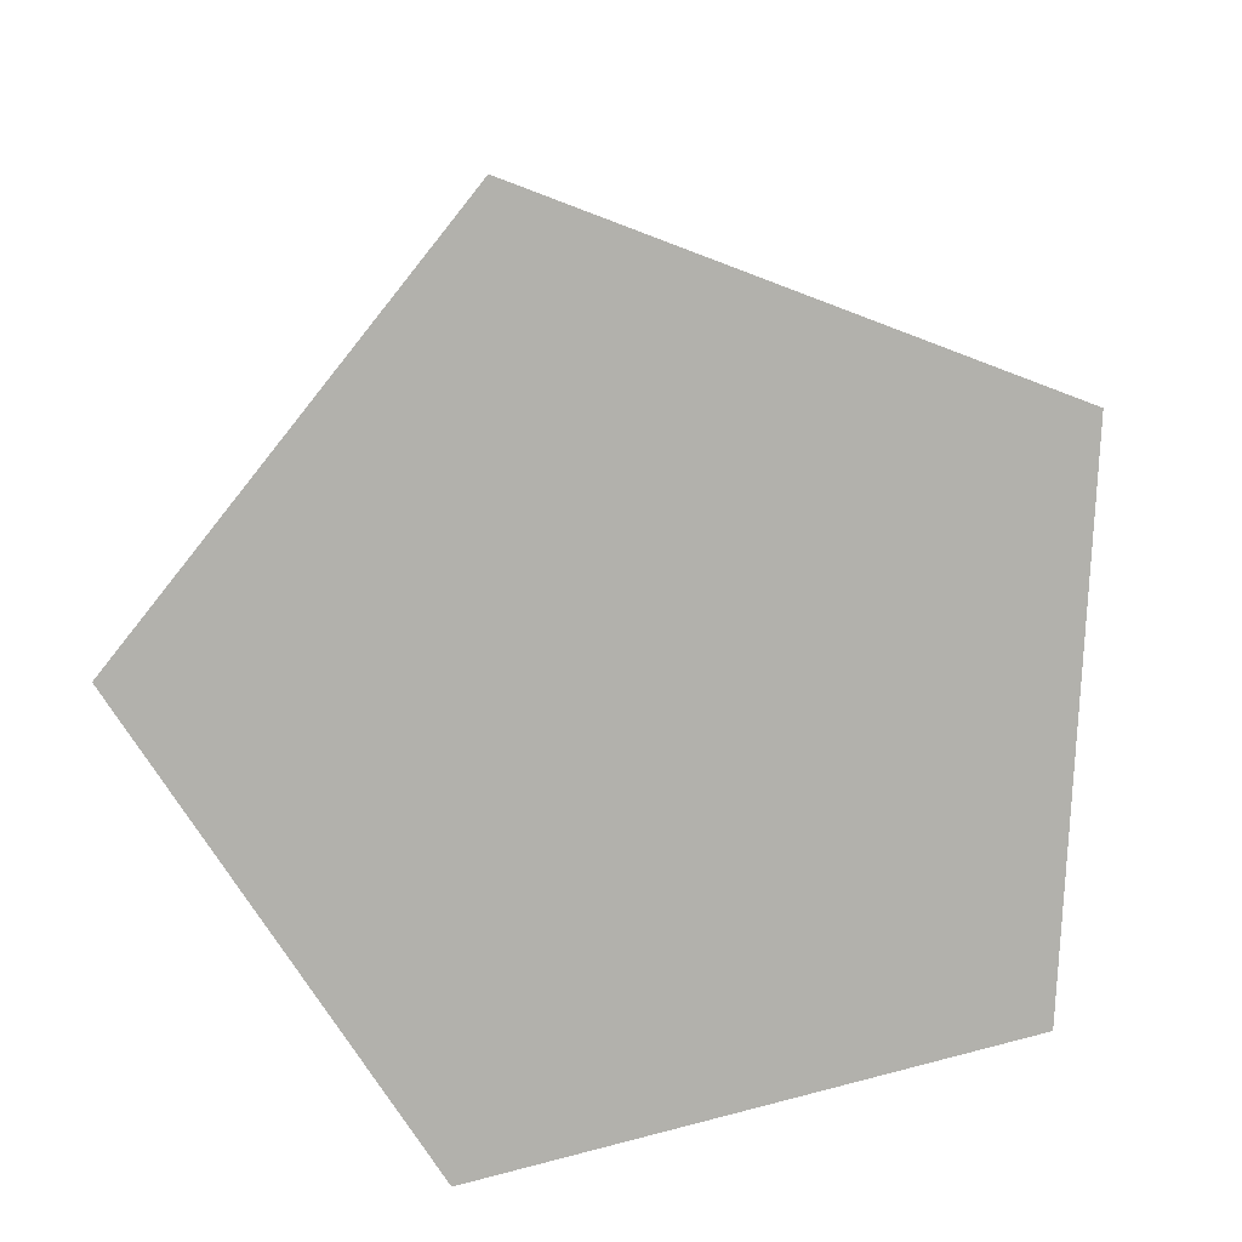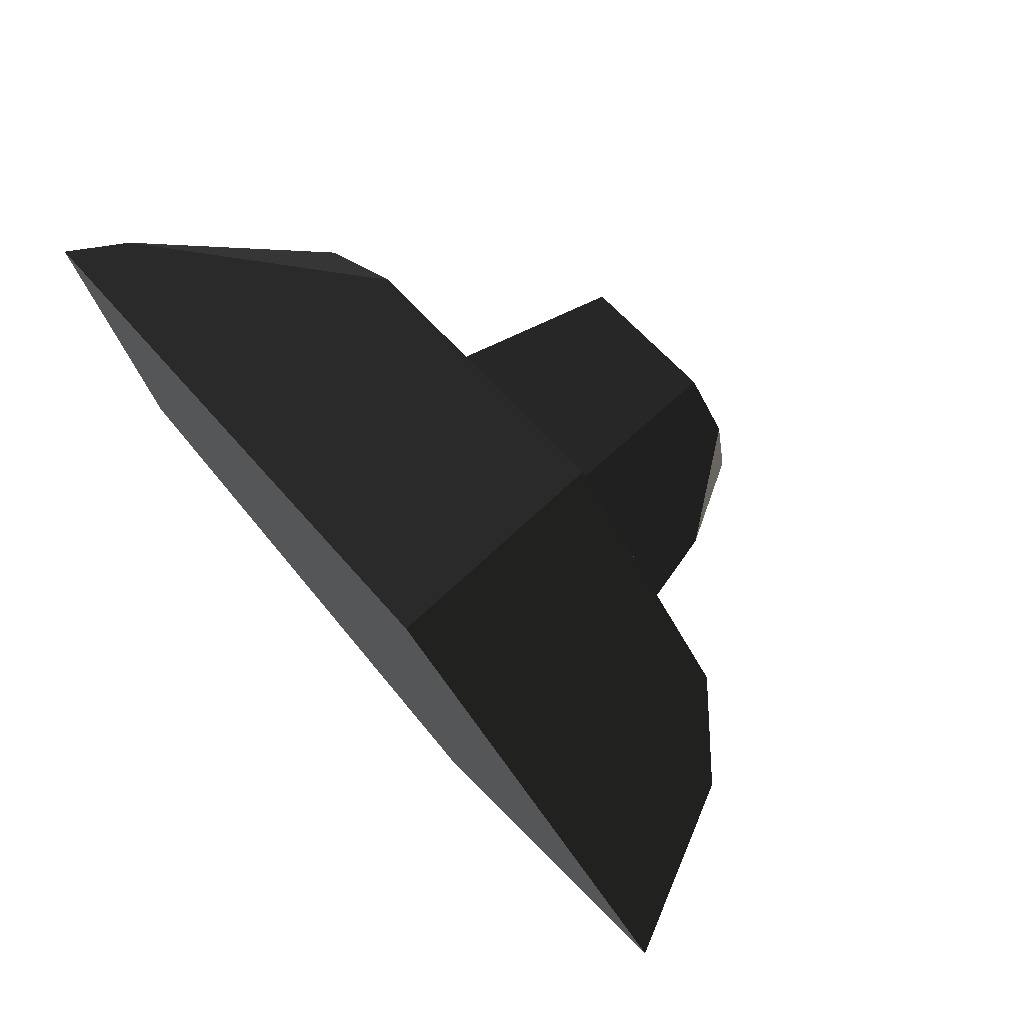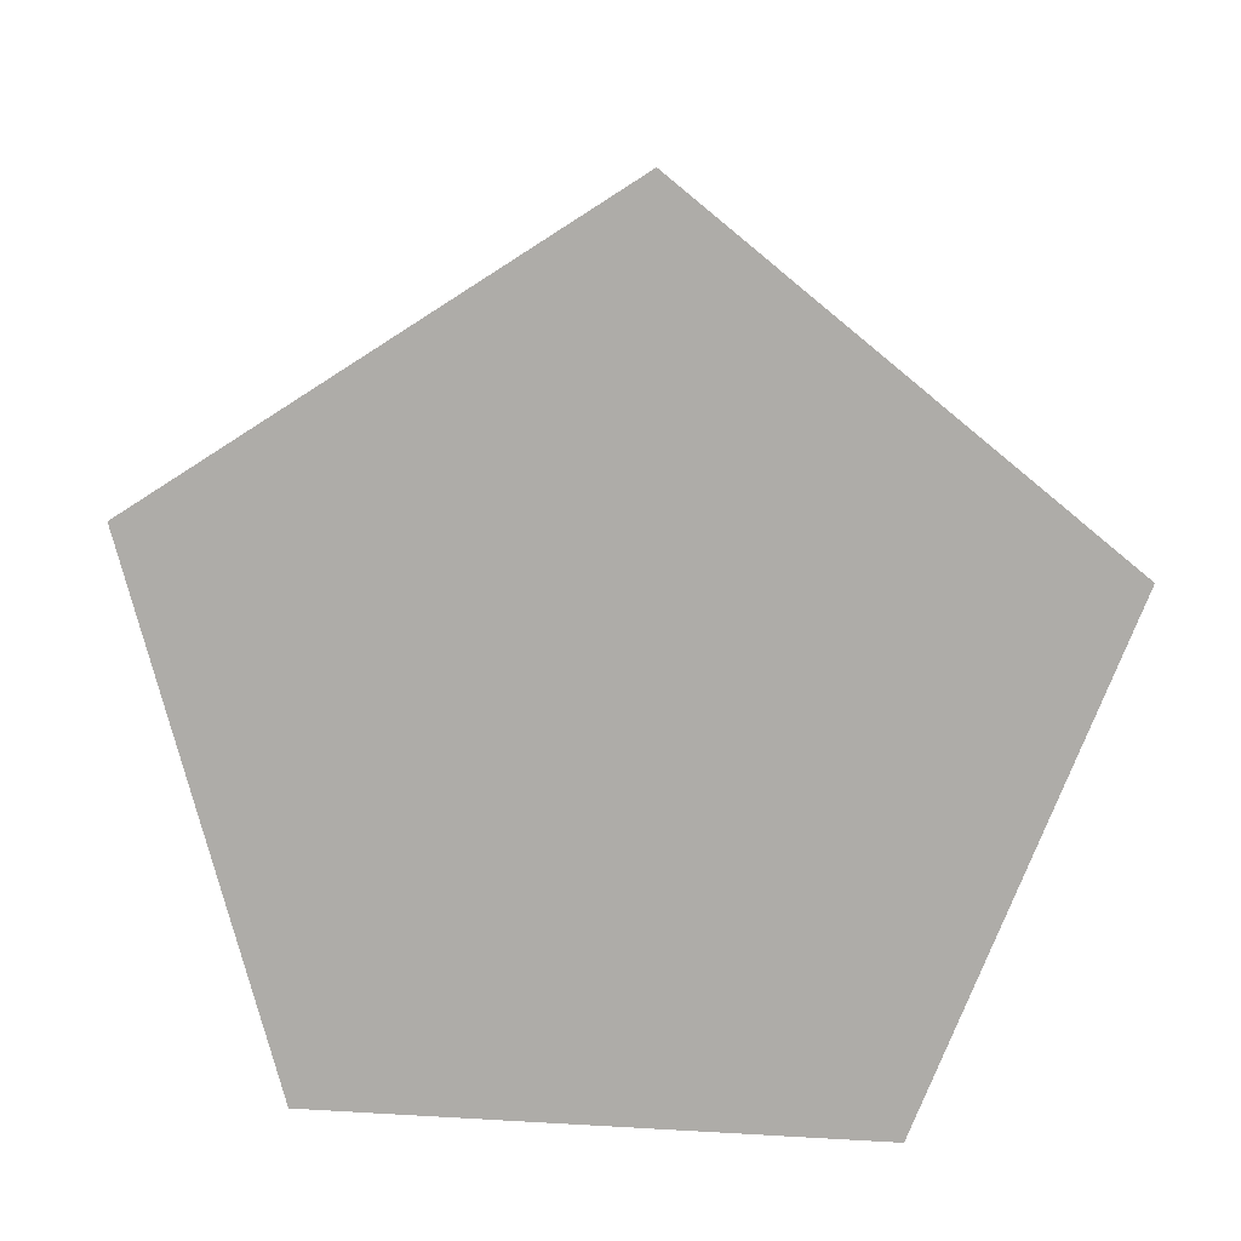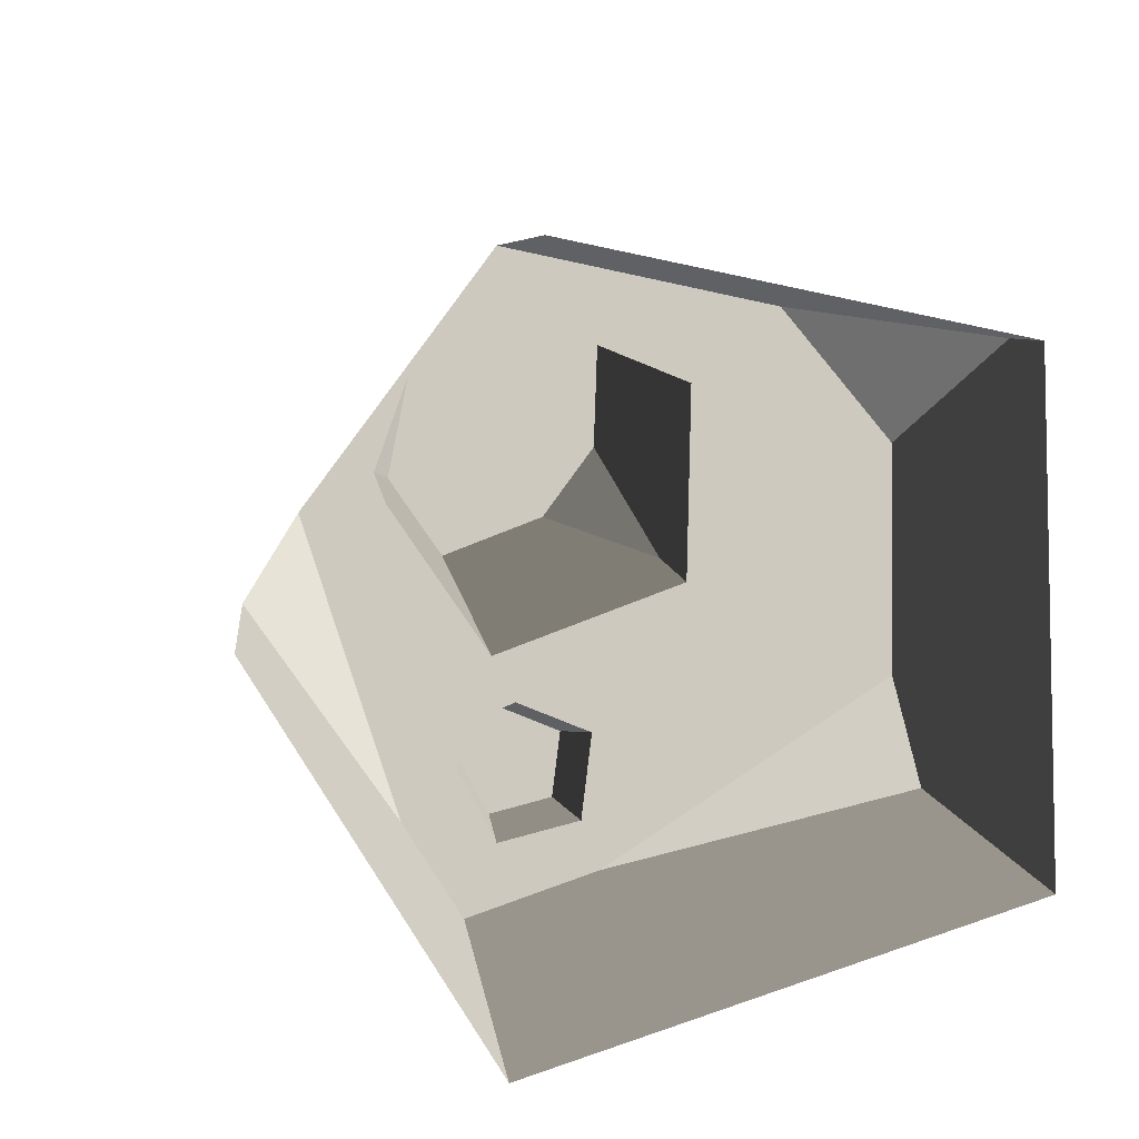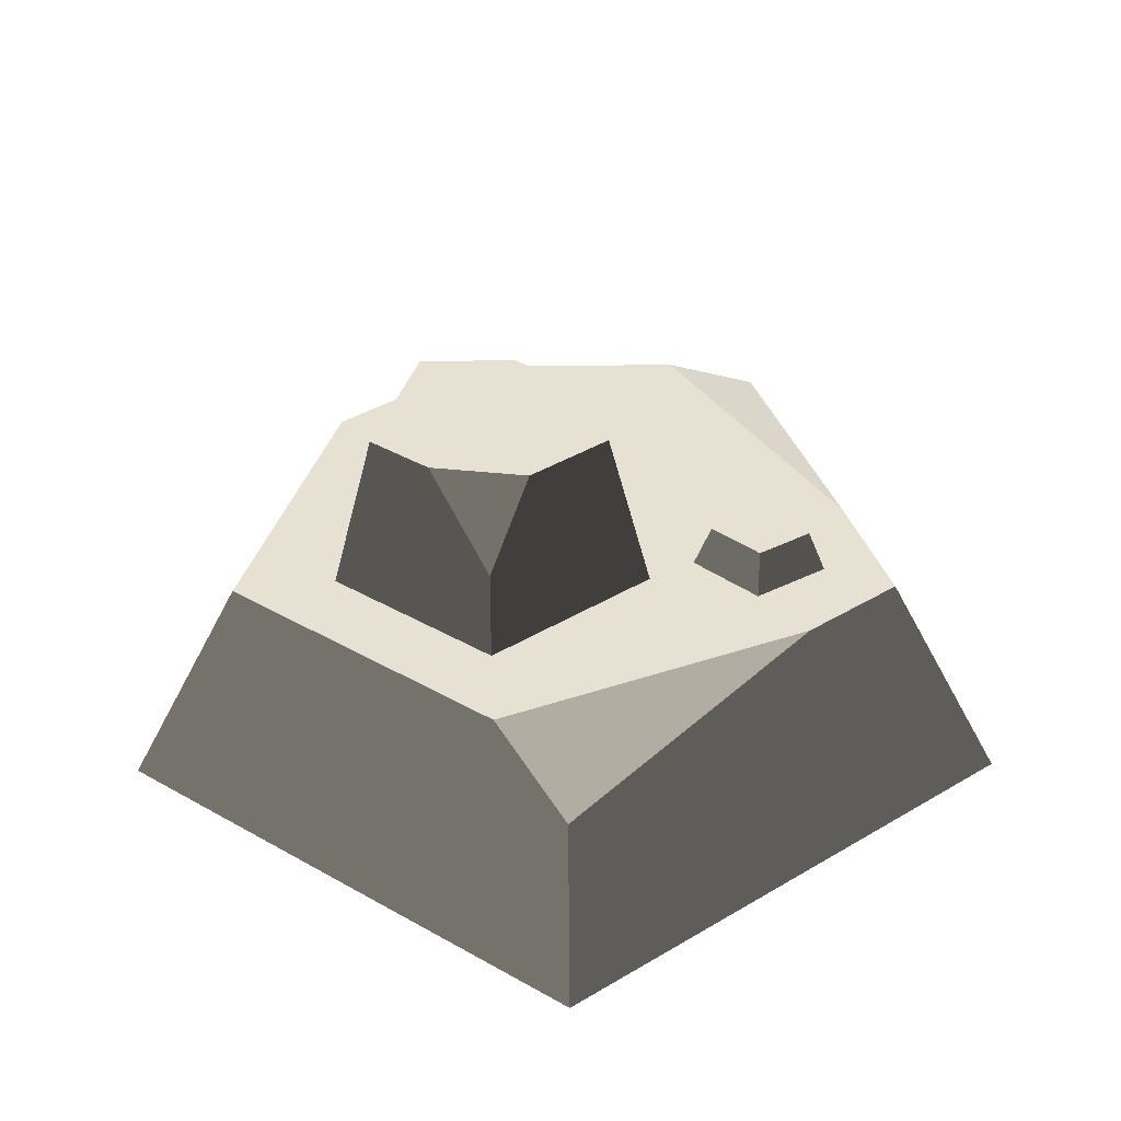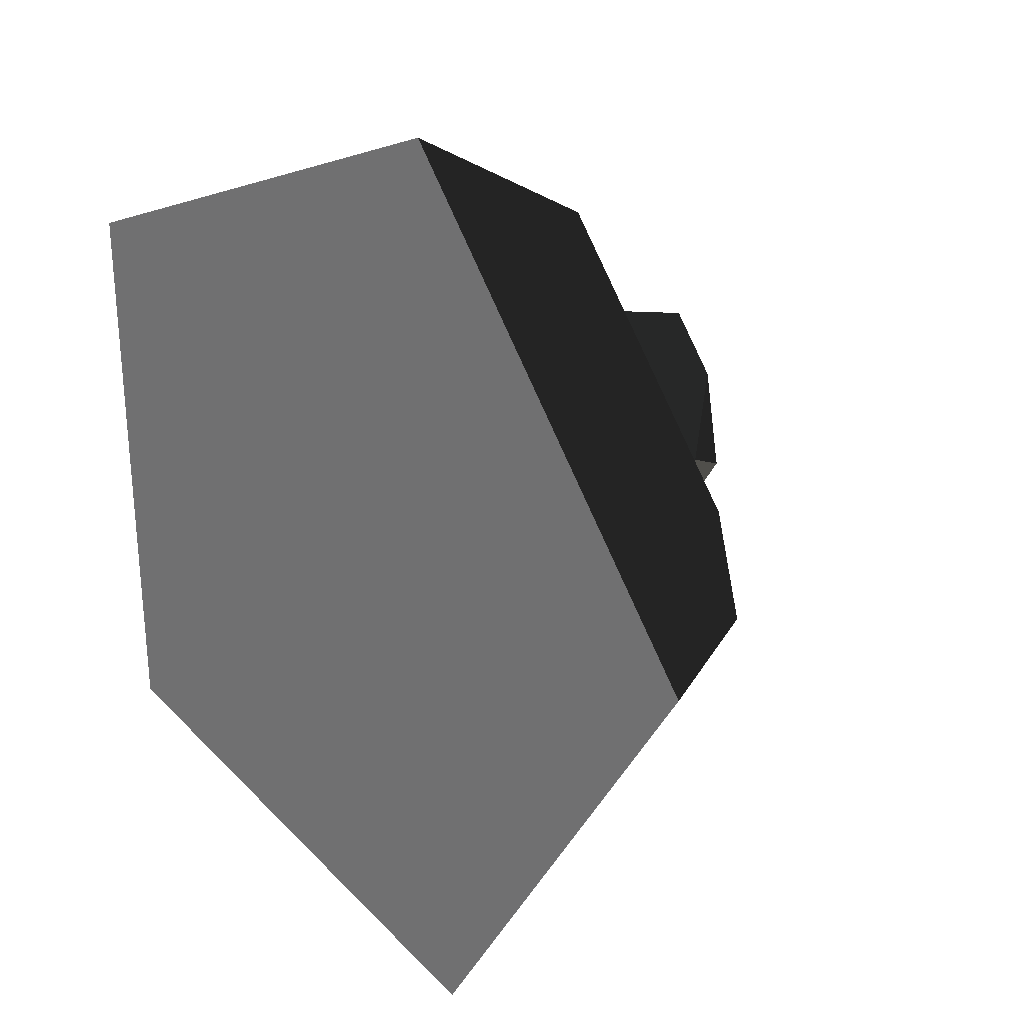
<metadata>
{"format":"obj","ext":"obj","renderer":"f3d","projection":"perspective","resolution":1024,"background":"white","views":[{"elev":-78.9,"azim":103.2,"up":"+Y"},{"elev":78.3,"azim":49.4,"up":"+Z"},{"elev":-76.8,"azim":84.4,"up":"+Y"},{"elev":-18.6,"azim":-162.4,"up":"+Z"},{"elev":39.4,"azim":87.2,"up":"+Y"},{"elev":23.0,"azim":47.9,"up":"+Z"}]}
</metadata>
<code>
g rock_smallTop2
v -2.96 0 -2.14
v 0.8846 0 -3.231
v -2.321 1.329 -1.678
v 0.6546 1.6 -2.391
v -0.2668 1.6 -2.13
v 0.6415 0 3.231
v -3.111 0 1.854
v 0.4747 1.6 2.391
v -2.914 0.3884 1.737
v -1.556 1.6 1.646
v 3.111 0 0.08832
v 1.922 1.6 0.5488
v 2.517 1.175 0.07145
v -2.272 1.6 0.5777
v -2.213 1.6 -0.9974
v 0.3973 1.6 1.653
v 0.3363 2.8 1.346
v 1.268 1.6 0.5453
v 0.654 2.8 0.9413
v 1.12 2.2 0.5411
v -0.9256 1.6 1.168
v -0.6294 2.8 0.9913
v -0.8726 1.6 -0.2403
v -0.6034 2.8 0.2999
v -0.7892 1.955 -0.1801
v 0.483 1.6 -0.6251
v 0.3988 2.8 -0.3175
v -0.2668 2.8 -0.1286
v 0.7793 2.8 0.2499
v 0.3146 1.6 -0.9597
v -0.217 1.6 -1.21
v 0.2978 1.9 -1.082
v -0.09557 1.9 -1.268
v 1.107 1.6 -1.716
v -0.1429 1.6 -1.794
v -0.04067 1.9 -1.699
v 0.7173 1.6 -1.388
v 0.5959 1.9 -1.399
v 0.4346 1.6 -1.903
v 0.3867 1.9 -1.781
f 2 1 3
f 3 4 2
f 3 5 4
f 7 6 8
f 8 9 7
f 8 10 9
f 8 6 11
f 11 12 8
f 11 13 12
f 1 7 9
f 9 14 1
f 14 15 1
f 15 3 1
f 17 16 18
f 18 19 17
f 18 20 19
f 21 16 17
f 17 22 21
f 6 7 1
f 1 2 6
f 2 11 6
f 23 21 22
f 22 24 23
f 24 25 23
f 26 23 25
f 25 27 26
f 25 28 27
f 20 18 26
f 26 29 20
f 26 27 29
f 31 30 32
f 32 33 31
f 13 11 2
f 2 34 13
f 2 4 34
f 35 31 33
f 33 36 35
f 38 37 39
f 39 40 38
f 39 35 36
f 36 40 39
f 34 12 13
f 32 30 37
f 37 38 32
f 19 20 29
f 24 28 25
f 3 15 5
f 14 9 10
f 21 10 8
f 8 16 21
f 8 18 16
f 8 12 18
f 10 21 23
f 10 23 5
f 10 5 15
f 15 14 10
f 23 31 5
f 23 26 31
f 26 30 31
f 26 37 30
f 26 18 37
f 18 34 37
f 18 12 34
f 5 31 35
f 35 4 5
f 37 34 4
f 35 39 4
f 39 37 4
f 24 22 17
f 17 28 24
f 17 27 28
f 17 19 27
f 19 29 27
f 36 33 32
f 32 40 36
f 32 38 40

</code>
